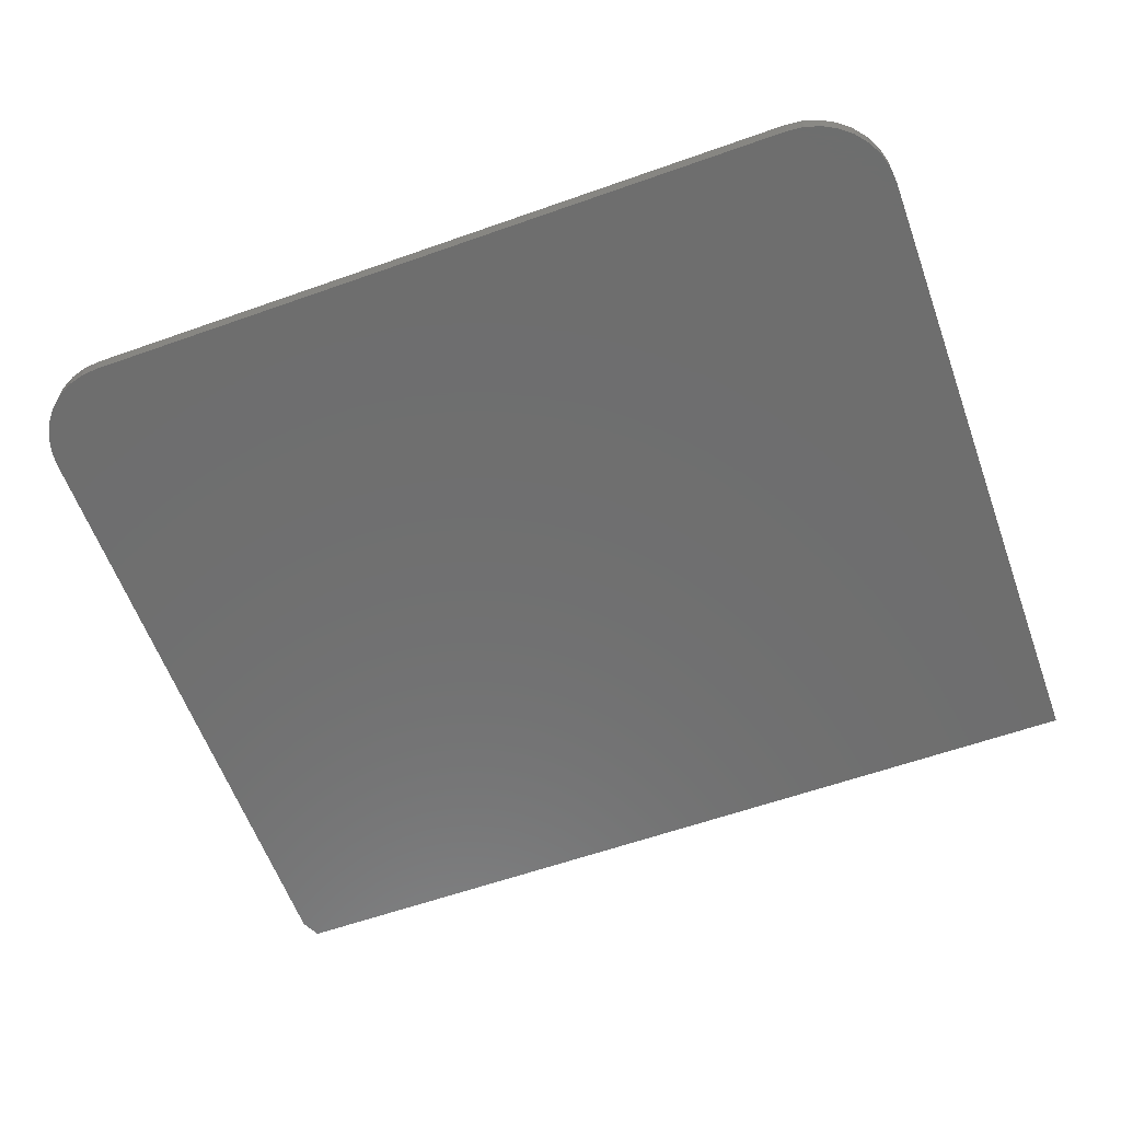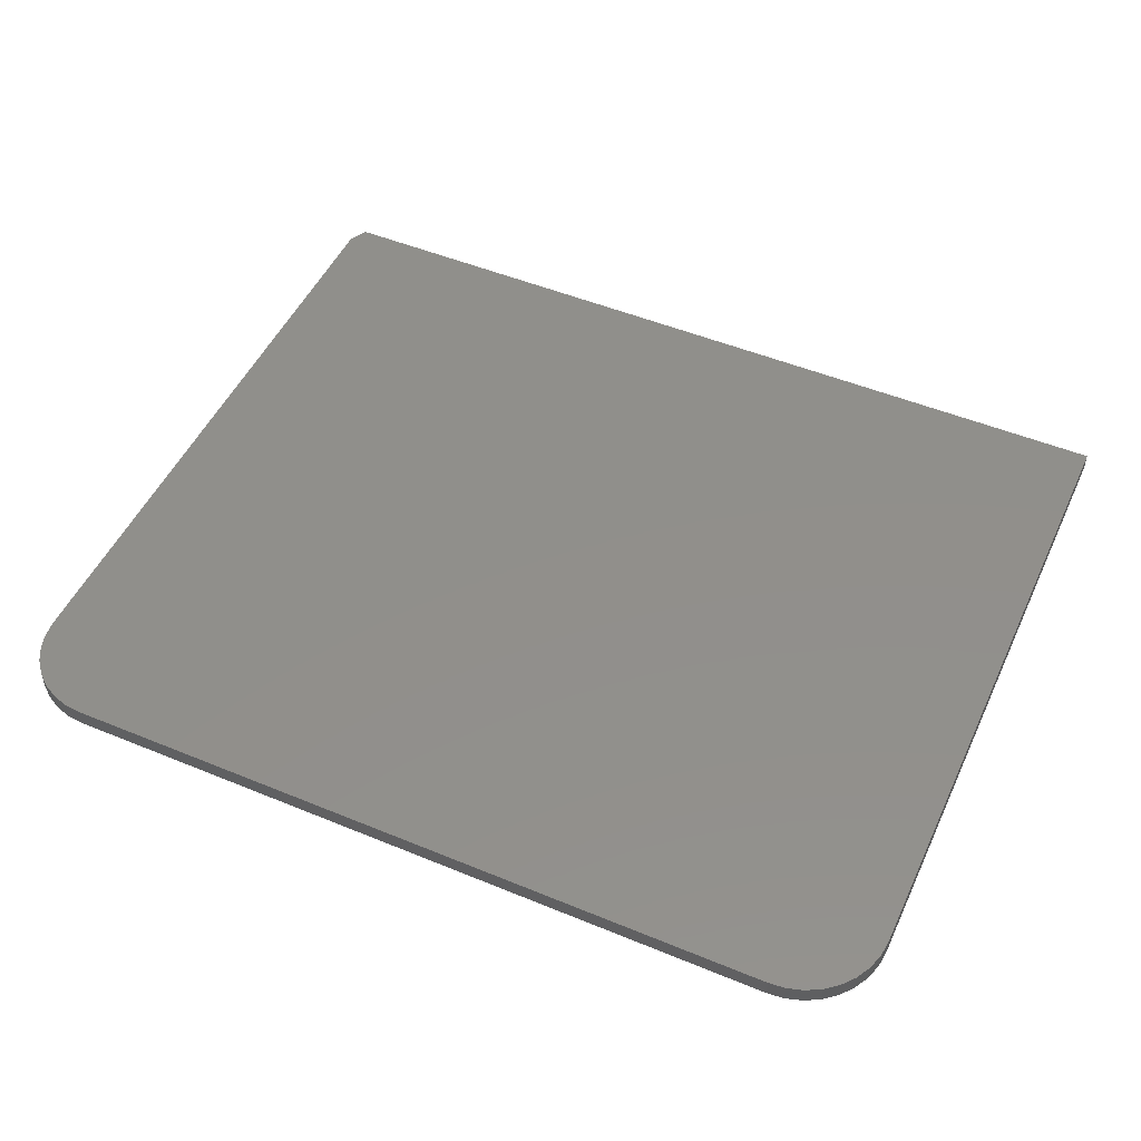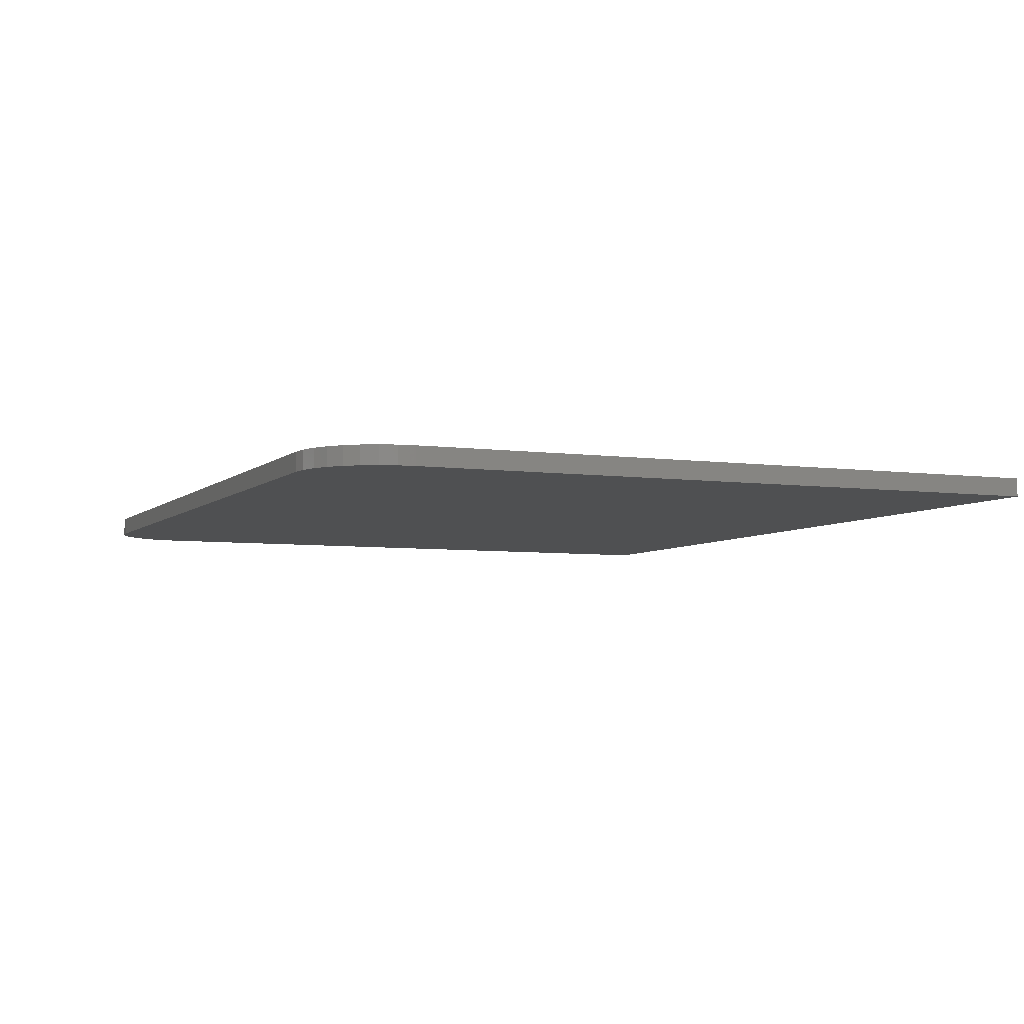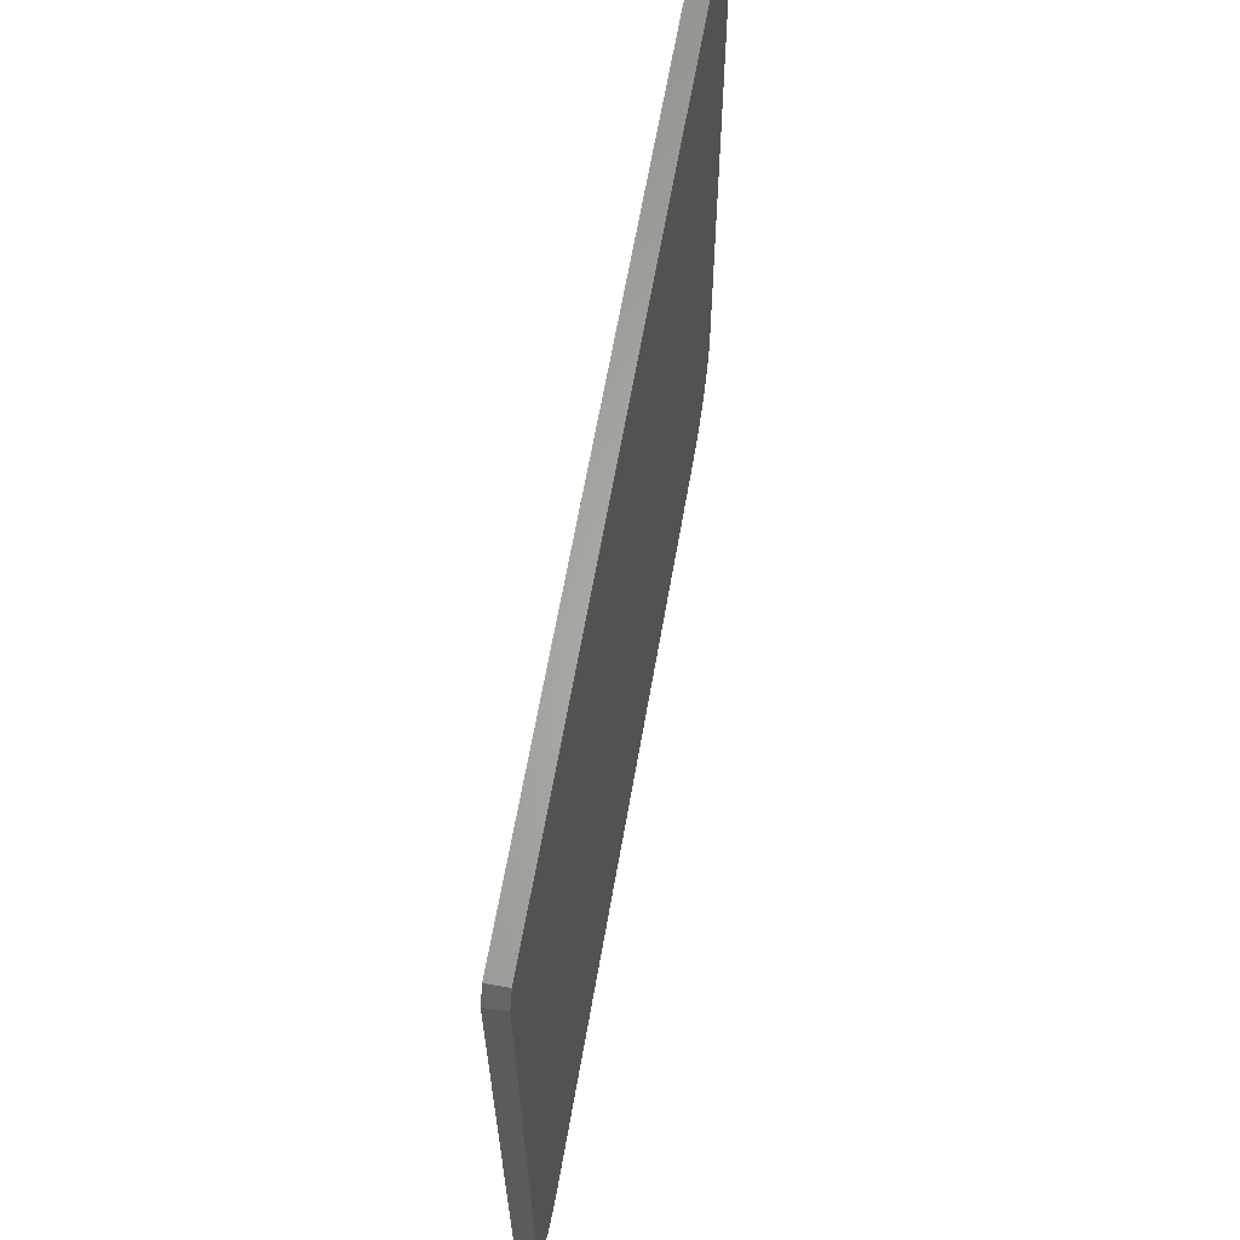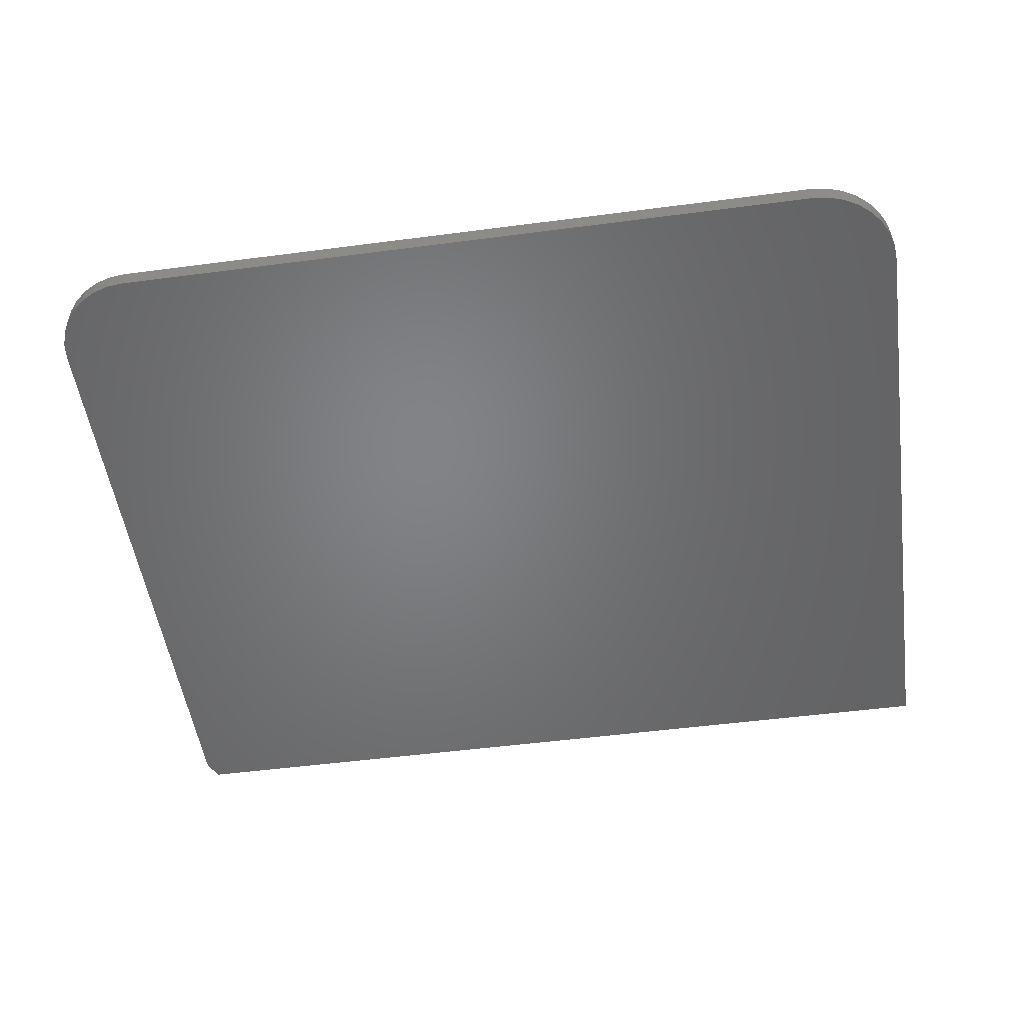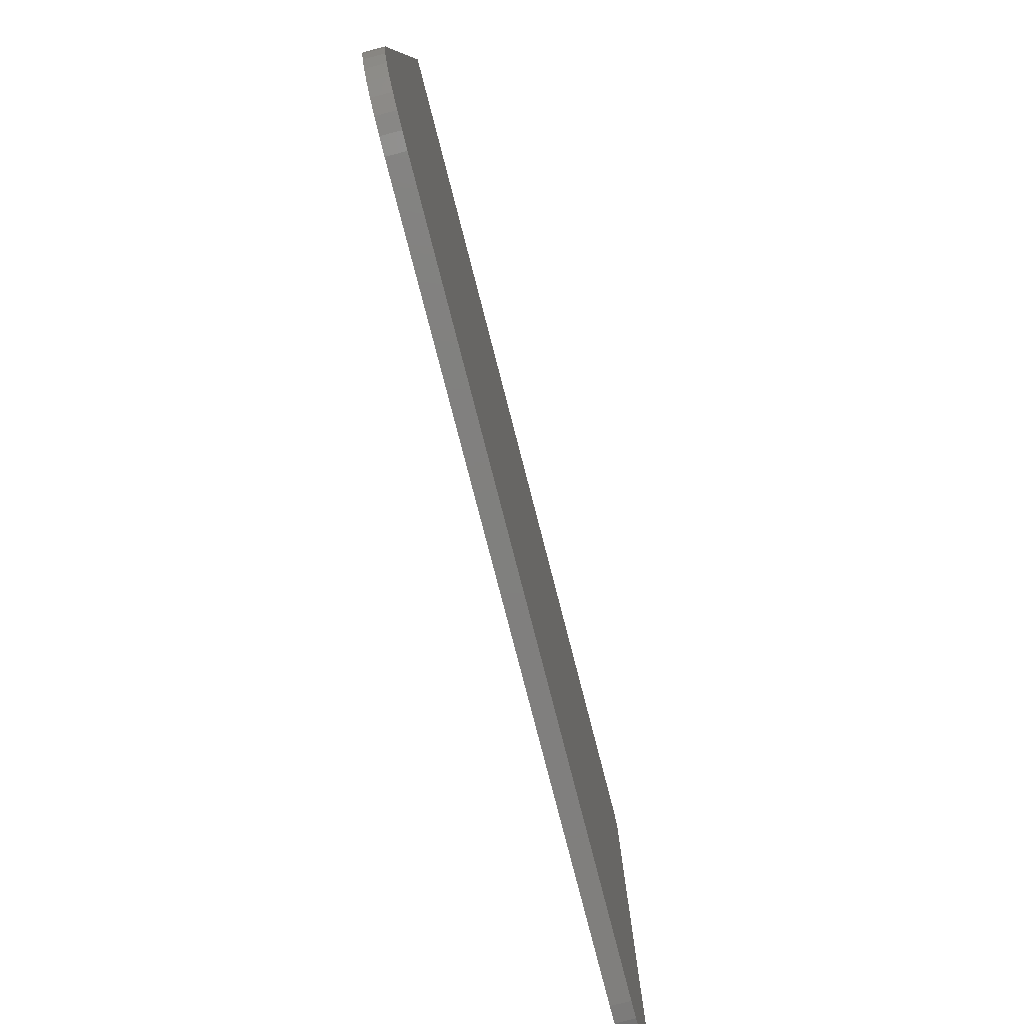
<metadata>
{"format":"stl","ext":"stl","renderer":"f3d","projection":"perspective","resolution":1024,"background":"white","views":[{"elev":-60.4,"azim":19.9,"up":"+Z"},{"elev":50.1,"azim":24.4,"up":"+Z"},{"elev":-5.5,"azim":66.6,"up":"+Z"},{"elev":63.9,"azim":-80.1,"up":"+Y"},{"elev":-51.2,"azim":8.1,"up":"+Z"},{"elev":-79.9,"azim":104.5,"up":"+Y"}]}
</metadata>
<code>
# stl→obj: 42 verts, 80 faces
v 0.07105 -0.0007401 0.01562
v 0.6928 0.0006251 0.01562
v 0.05719 0.0006251 0.01562
v 0.6789 -0.0007401 0.01562
v 0 0.6073 0.01562
v 0.75 0.6229 0.01562
v 0.007812 0.6229 0.01562
v 0.7292 0.02007 0.01562
v 0.03158 0.01123 0.01562
v 0.7184 0.01123 0.01562
v 0.04386 0.004668 0.01562
v 0.7061 0.004668 0.01562
v 0.75 0.07031 0.01562
v 0 0.07031 0.01562
v 0.7486 0.05645 0.01562
v 0.001365 0.05645 0.01562
v 0.7446 0.04312 0.01562
v 0.005409 0.04312 0.01562
v 0.738 0.03084 0.01562
v 0.01197 0.03084 0.01562
v 0.02081 0.02007 0.01562
v 0.05719 0.0006251 0
v 0.6928 0.0006251 0
v 0.07105 -0.0007401 0
v 0.6789 -0.0007401 0
v 0.007812 0.6229 0
v 0.75 0.6229 0
v 0 0.6073 0
v 0.7184 0.01123 0
v 0.03158 0.01123 0
v 0.7292 0.02007 0
v 0.04386 0.004668 0
v 0.7061 0.004668 0
v 0.02081 0.02007 0
v 0.01197 0.03084 0
v 0.738 0.03084 0
v 0.005409 0.04312 0
v 0.7446 0.04312 0
v 0.001365 0.05645 0
v 0.7486 0.05645 0
v 0 0.07031 0
v 0.75 0.07031 0
f 1 2 3
f 1 4 2
f 5 6 7
f 8 9 10
f 10 9 11
f 10 11 12
f 12 11 3
f 12 3 2
f 6 5 13
f 13 5 14
f 13 14 15
f 15 14 16
f 15 16 17
f 17 16 18
f 17 18 19
f 19 18 20
f 19 20 8
f 8 20 21
f 8 21 9
f 22 23 24
f 23 25 24
f 26 27 28
f 29 30 31
f 32 30 29
f 33 32 29
f 22 32 33
f 23 22 33
f 30 34 31
f 31 34 35
f 31 35 36
f 36 35 37
f 36 37 38
f 38 37 39
f 38 39 40
f 40 39 41
f 40 41 42
f 42 41 28
f 42 28 27
f 5 28 14
f 14 28 41
f 6 27 7
f 7 27 26
f 7 26 5
f 5 26 28
f 13 42 6
f 6 42 27
f 42 13 40
f 40 13 15
f 40 15 38
f 38 15 17
f 38 17 36
f 36 17 19
f 36 19 31
f 31 19 8
f 31 8 29
f 29 8 10
f 29 10 33
f 33 10 12
f 33 12 23
f 23 12 2
f 23 2 25
f 25 2 4
f 1 24 4
f 4 24 25
f 24 1 22
f 22 1 3
f 22 3 32
f 32 3 11
f 32 11 30
f 30 11 9
f 30 9 34
f 34 9 21
f 34 21 35
f 35 21 20
f 35 20 37
f 37 20 18
f 37 18 39
f 39 18 16
f 39 16 41
f 41 16 14

</code>
